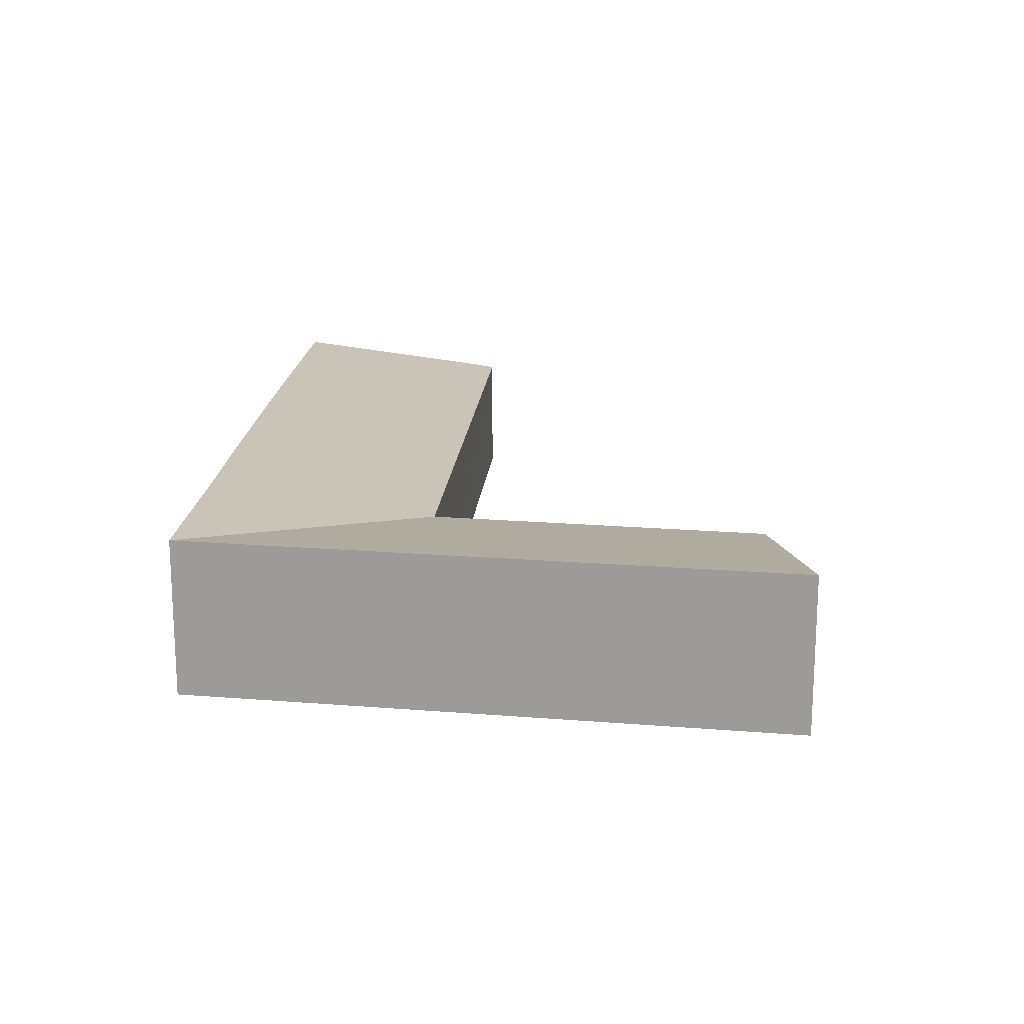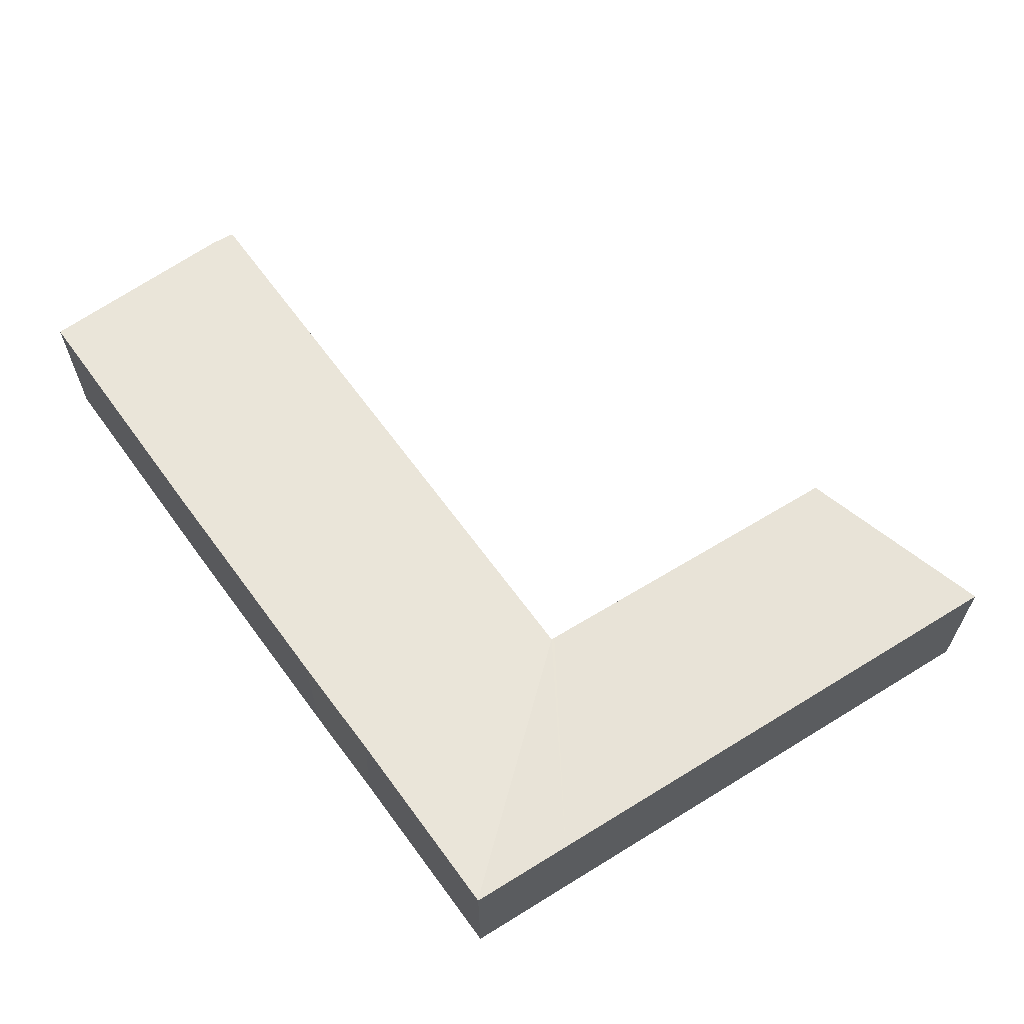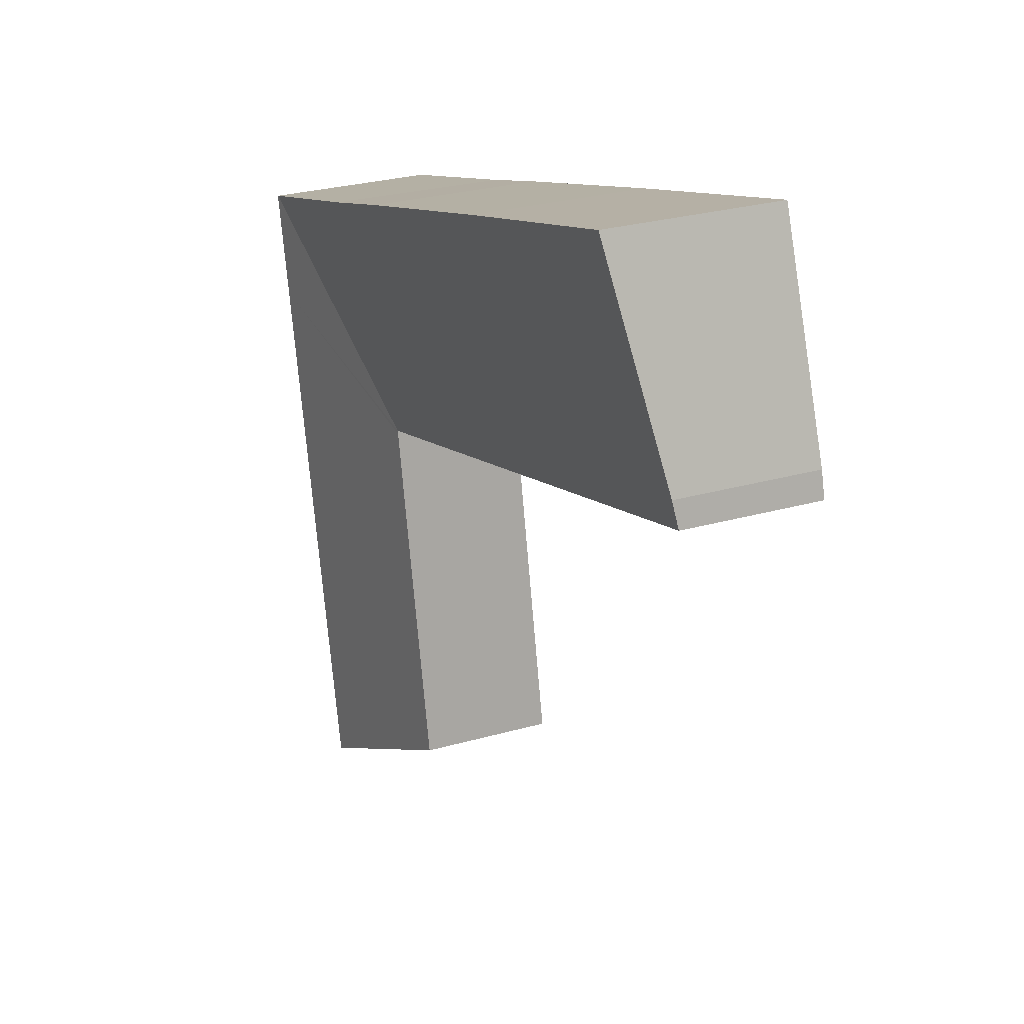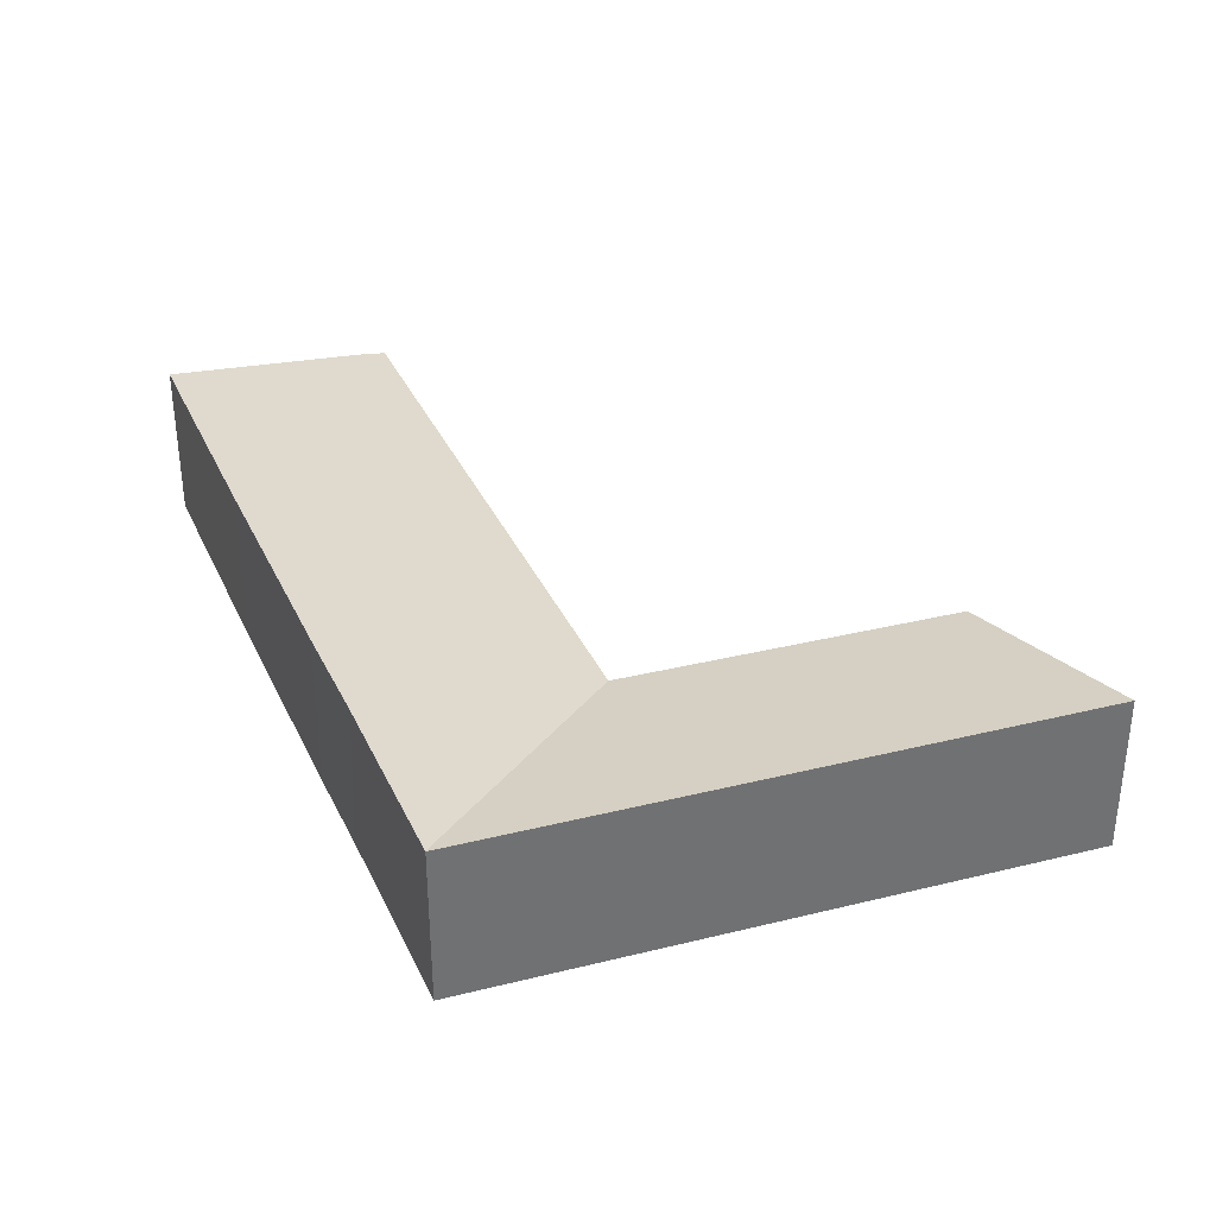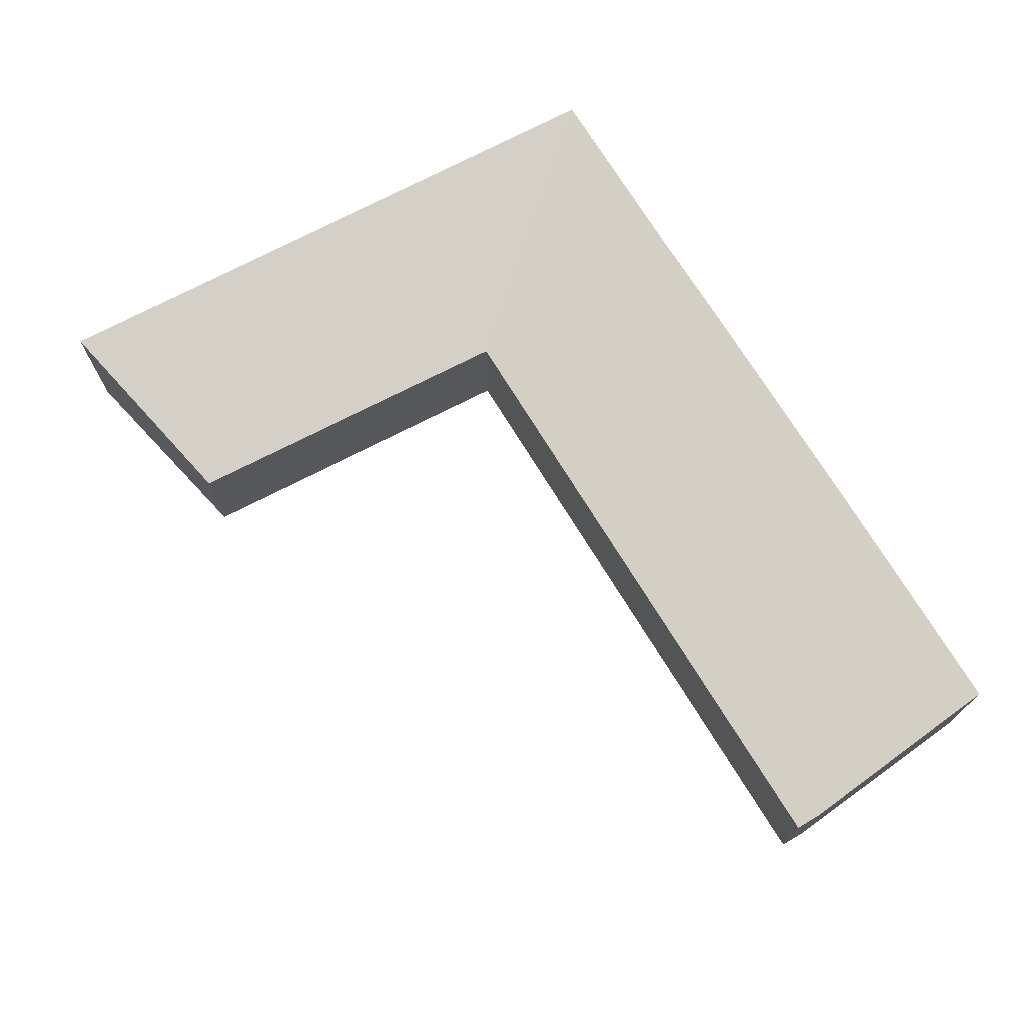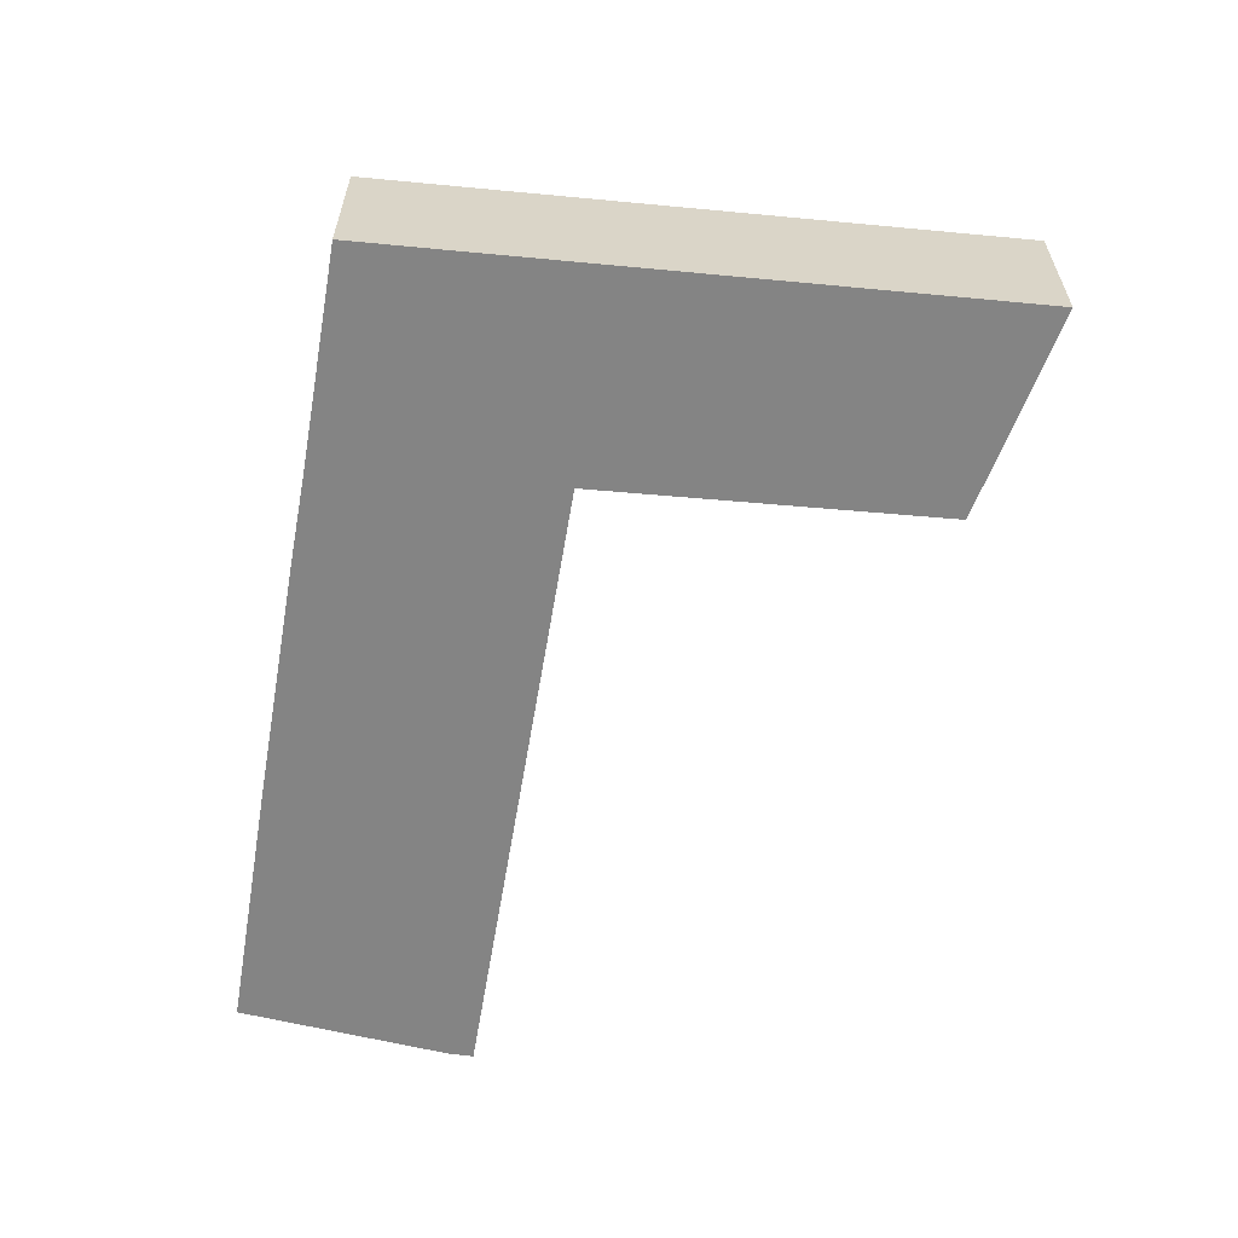
<metadata>
{"format":"obj","ext":"obj","renderer":"f3d","projection":"perspective","resolution":1024,"background":"white","views":[{"elev":18.4,"azim":111.7,"up":"+Y"},{"elev":65.0,"azim":70.7,"up":"+Y"},{"elev":27.6,"azim":-113.6,"up":"+Z"},{"elev":35.3,"azim":84.4,"up":"+Y"},{"elev":73.1,"azim":-104.9,"up":"+Y"},{"elev":-61.4,"azim":97.1,"up":"+Y"}]}
</metadata>
<code>
v  30.66 5.777 -0.461
v  30.68 5.781 -0.467
v  29.87 5.78 -4.086
v  19.08 4.611 -18.59
v  27.82 5.78 -13.21
v  25.81 5.781 -22.18
v  21.66 4.596 -6.627
v  28.81 5.78 -8.795
v  29.39 5.78 -6.222
v  21.69 4.597 -6.512
v  0.235 4.714 0.859
v  21.6 4.597 -6.485
v  0 4.589 2.81e-16
v  2.958 5.777 7.939
v  11.73 5.785 5.335
v  20.14 5.783 2.769
v  23.93 5.776 1.574
v  23.44 5.777 1.728
v  25.81 1.358e-15 -22.18
v  19.08 1.138e-15 -18.59
v  21.66 4.058e-16 -6.627
v  21.69 3.987e-16 -6.512
v  0.235 -5.26e-17 0.859
v  0 0 0
v  2.958 -4.861e-16 7.939
v  21.6 3.971e-16 -6.485
v  11.73 -3.267e-16 5.335
v  20.14 -1.696e-16 2.769
v  23.44 -1.058e-16 1.728
v  30.66 2.823e-17 -0.461
v  23.93 -9.638e-17 1.574
v  30.68 2.86e-17 -0.467
v  27.82 8.086e-16 -13.21
v  28.81 5.385e-16 -8.795
v  29.39 3.81e-16 -6.222
v  29.87 2.502e-16 -4.086
g defaultobject
f 1 2 3
f 4 5 6
f 5 4 7
f 5 7 8
f 8 7 9
f 9 7 3
f 3 7 10
f 3 10 1
f 11 12 13
f 12 11 14
f 12 14 15
f 12 15 16
f 12 16 10
f 10 16 17
f 10 17 1
f 17 16 18
f 19 4 6
f 4 19 20
f 20 7 4
f 7 20 21
f 7 21 10
f 10 21 22
f 13 23 11
f 23 13 24
f 11 25 14
f 25 11 23
f 22 12 10
f 12 22 13
f 13 22 24
f 24 22 26
f 25 15 14
f 15 25 27
f 15 27 16
f 16 27 28
f 16 28 18
f 18 28 29
f 29 17 18
f 17 29 1
f 1 29 30
f 30 29 31
f 1 32 2
f 32 1 30
f 6 33 19
f 33 6 5
f 33 5 34
f 34 5 8
f 34 8 35
f 35 8 9
f 35 9 36
f 36 9 3
f 36 3 32
f 32 3 2
f 24 25 23
f 25 24 26
f 25 26 27
f 27 26 28
f 28 26 29
f 29 26 31
f 31 26 30
f 30 26 22
f 30 22 21
f 30 21 20
f 30 20 19
f 30 19 33
f 30 33 34
f 30 34 36
f 30 36 32
f 36 34 35

</code>
